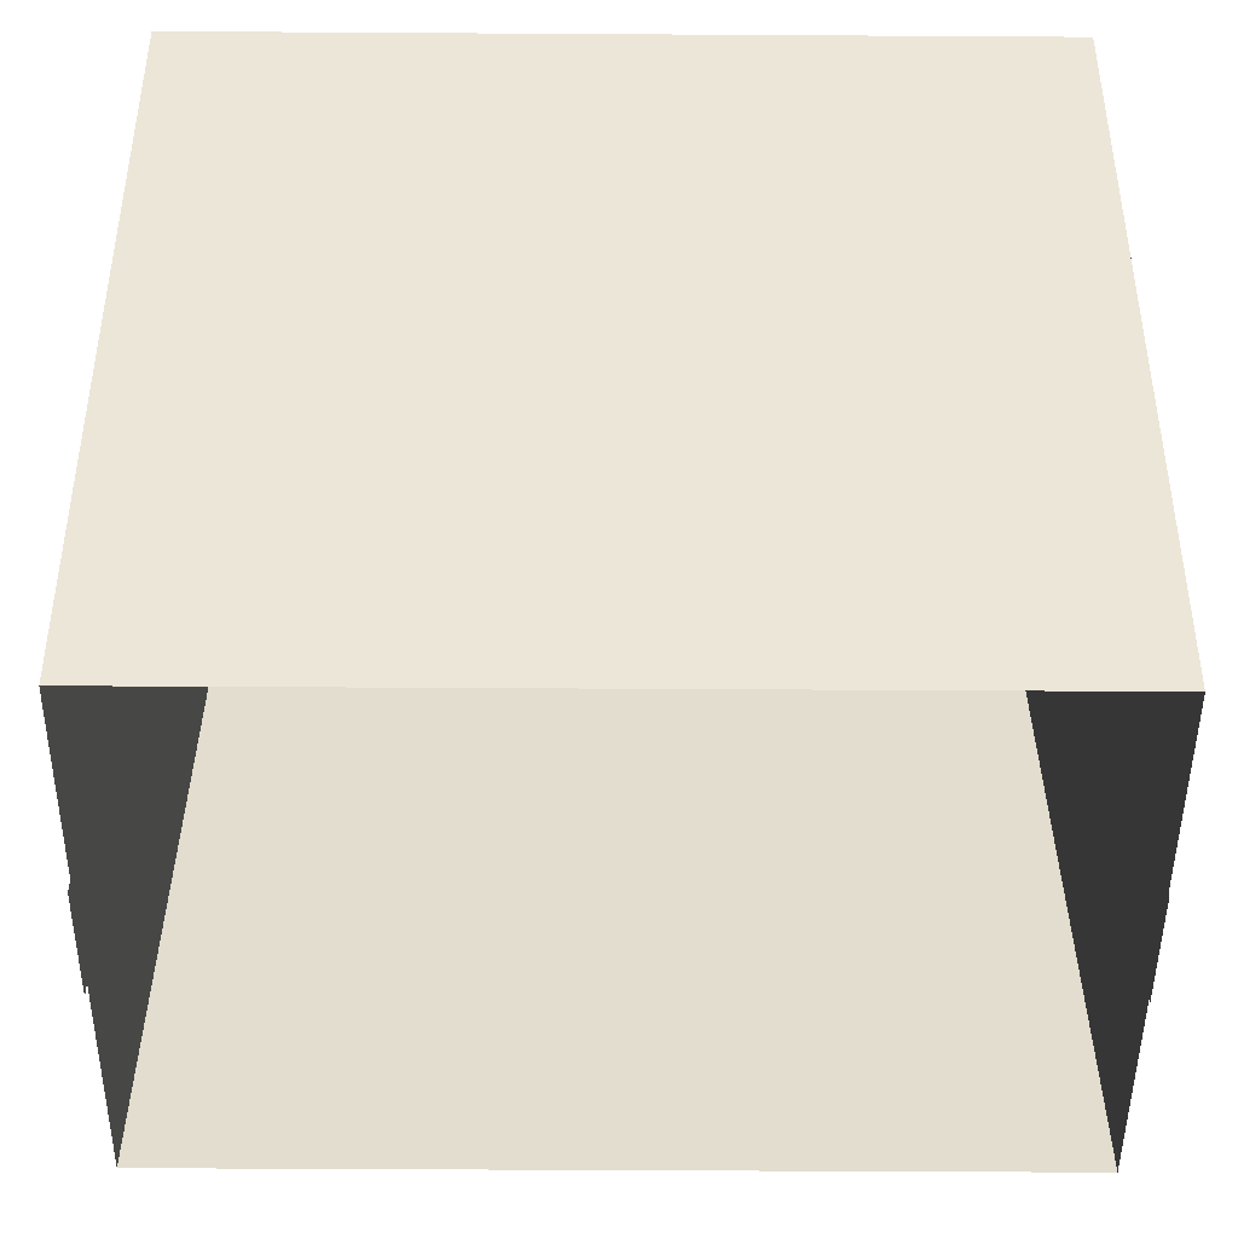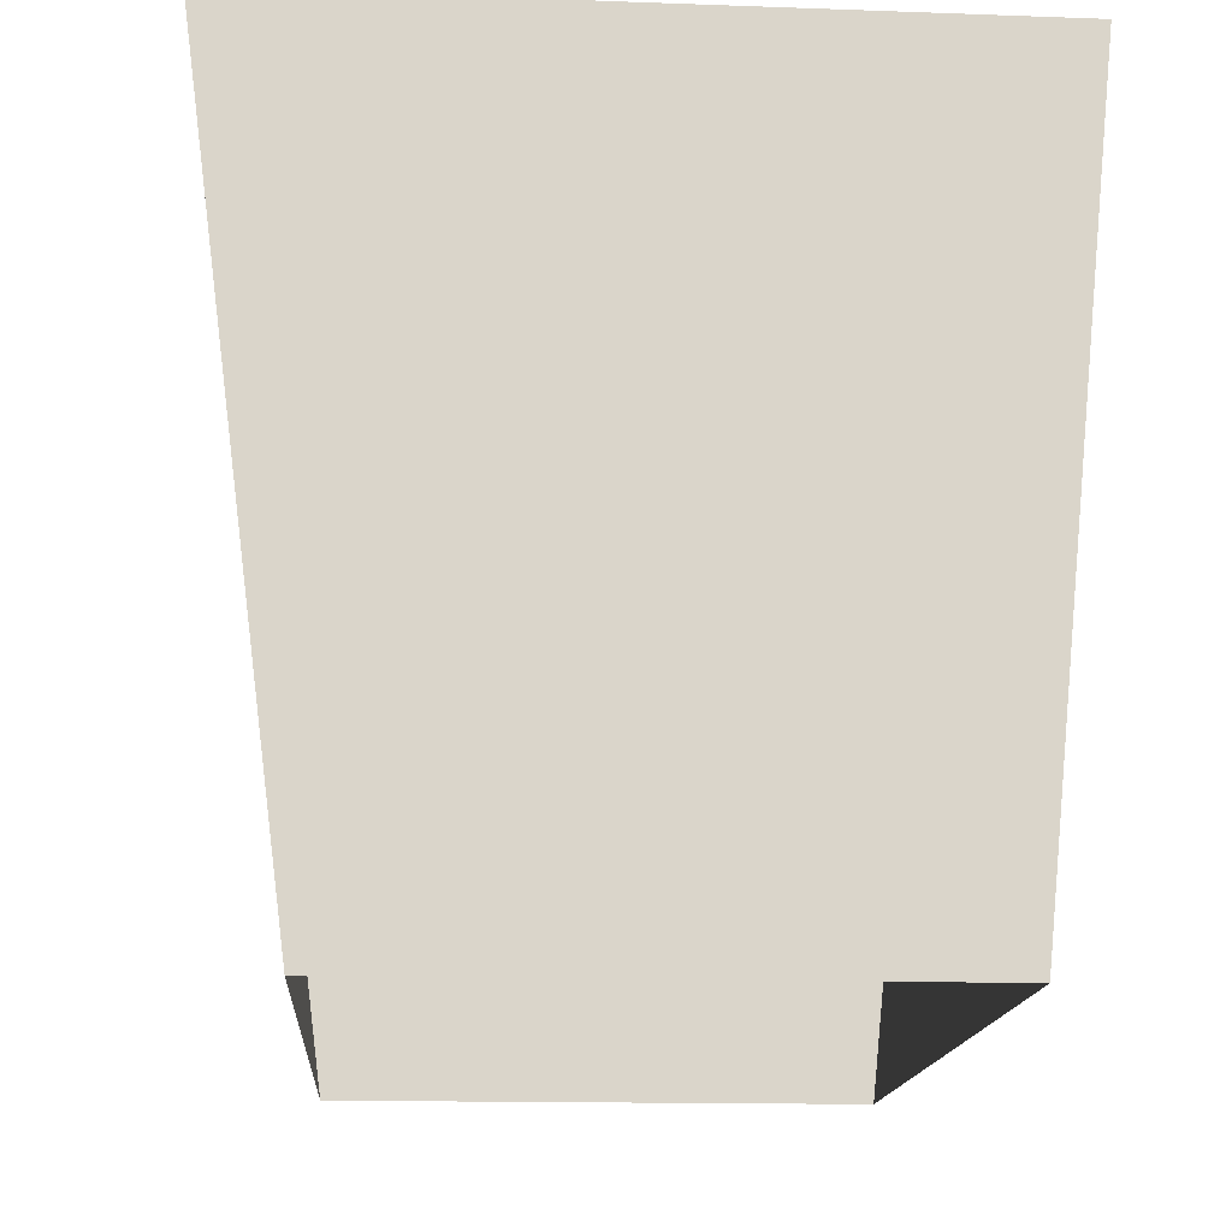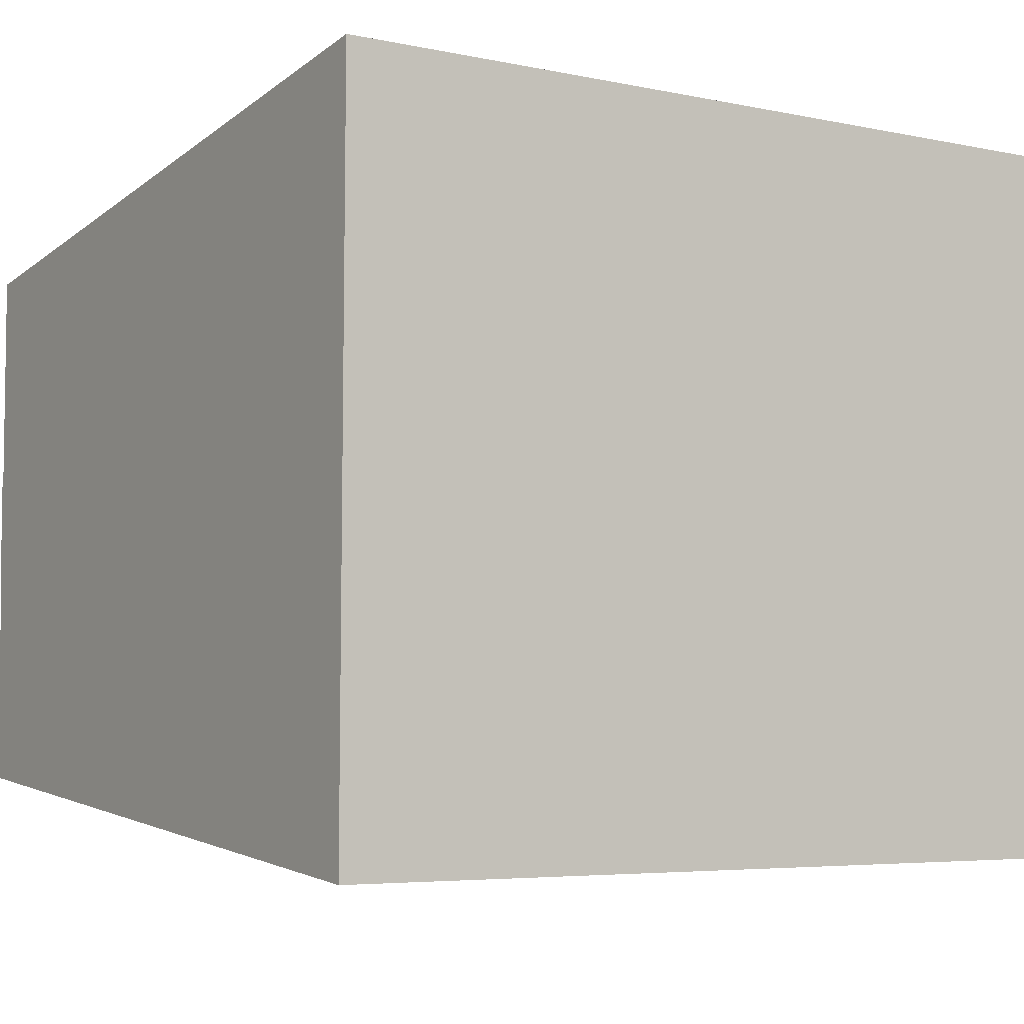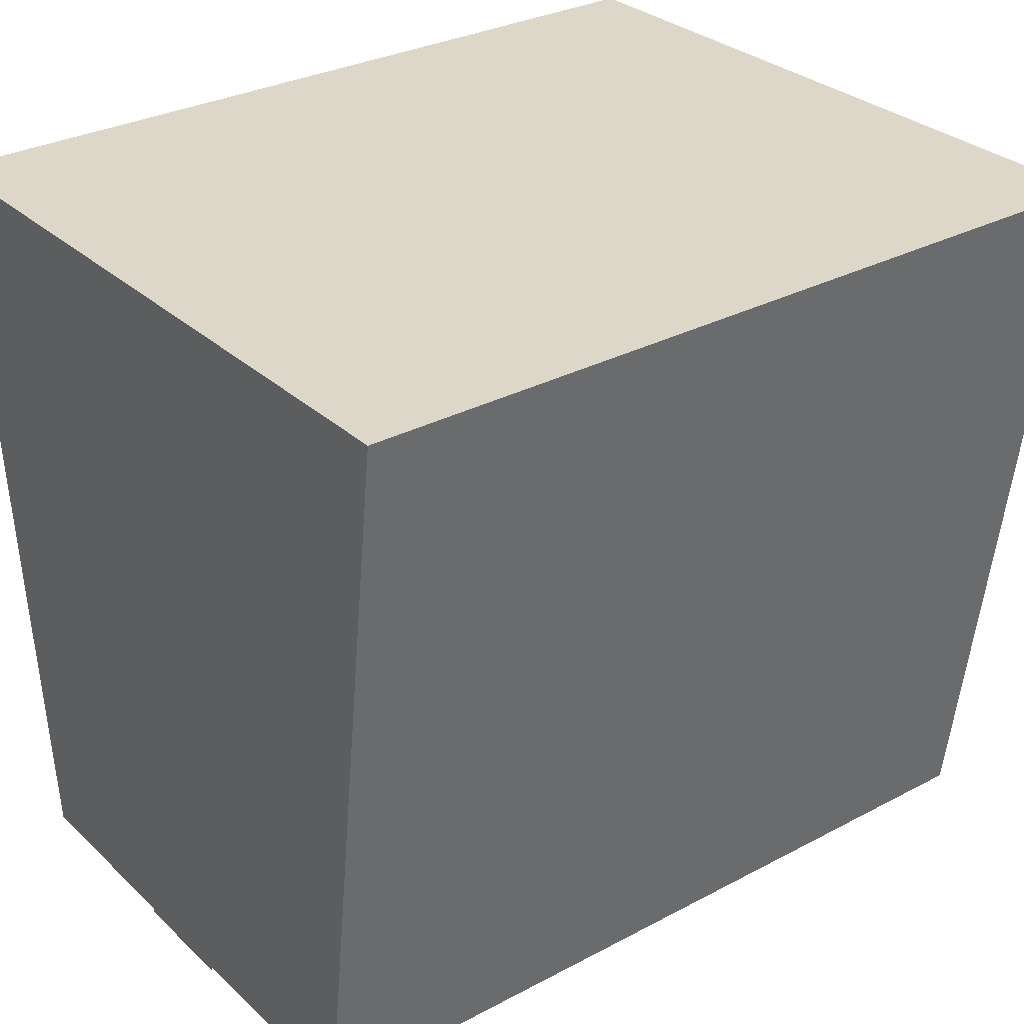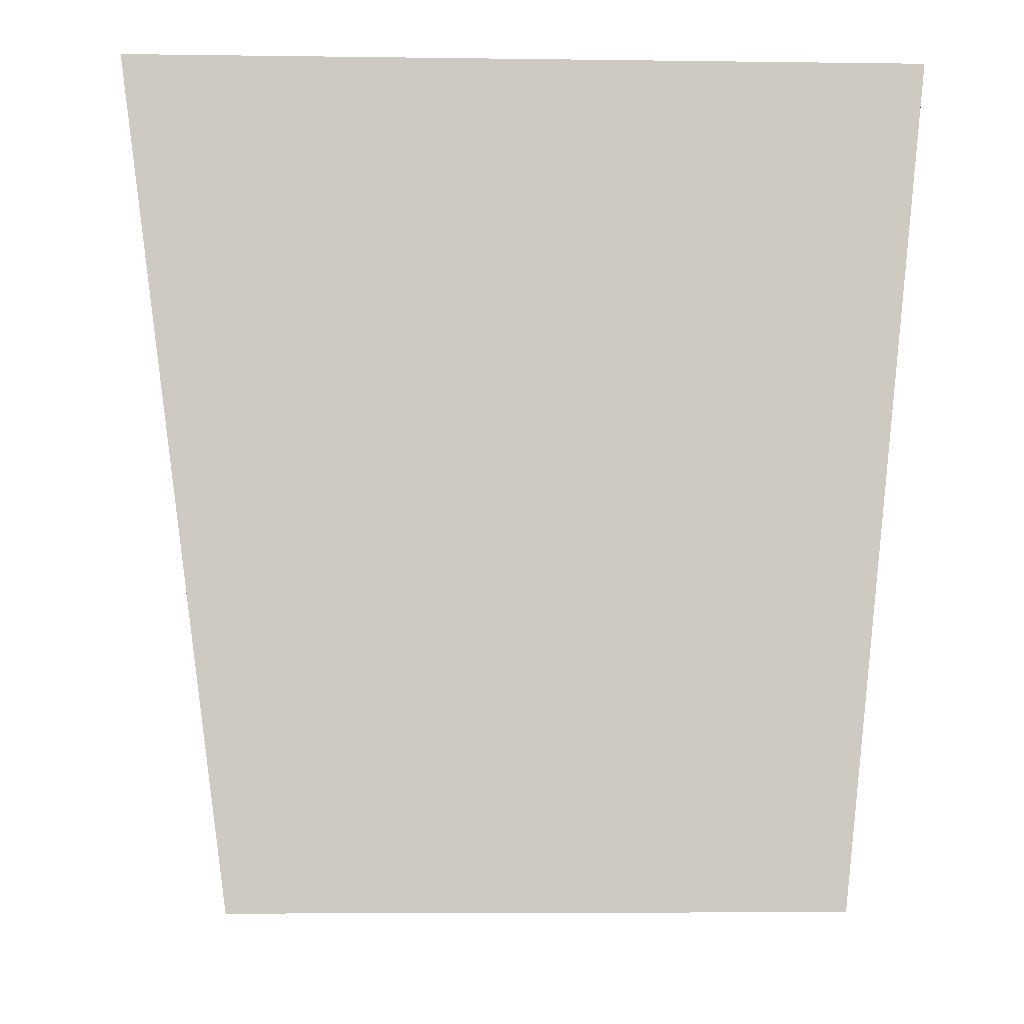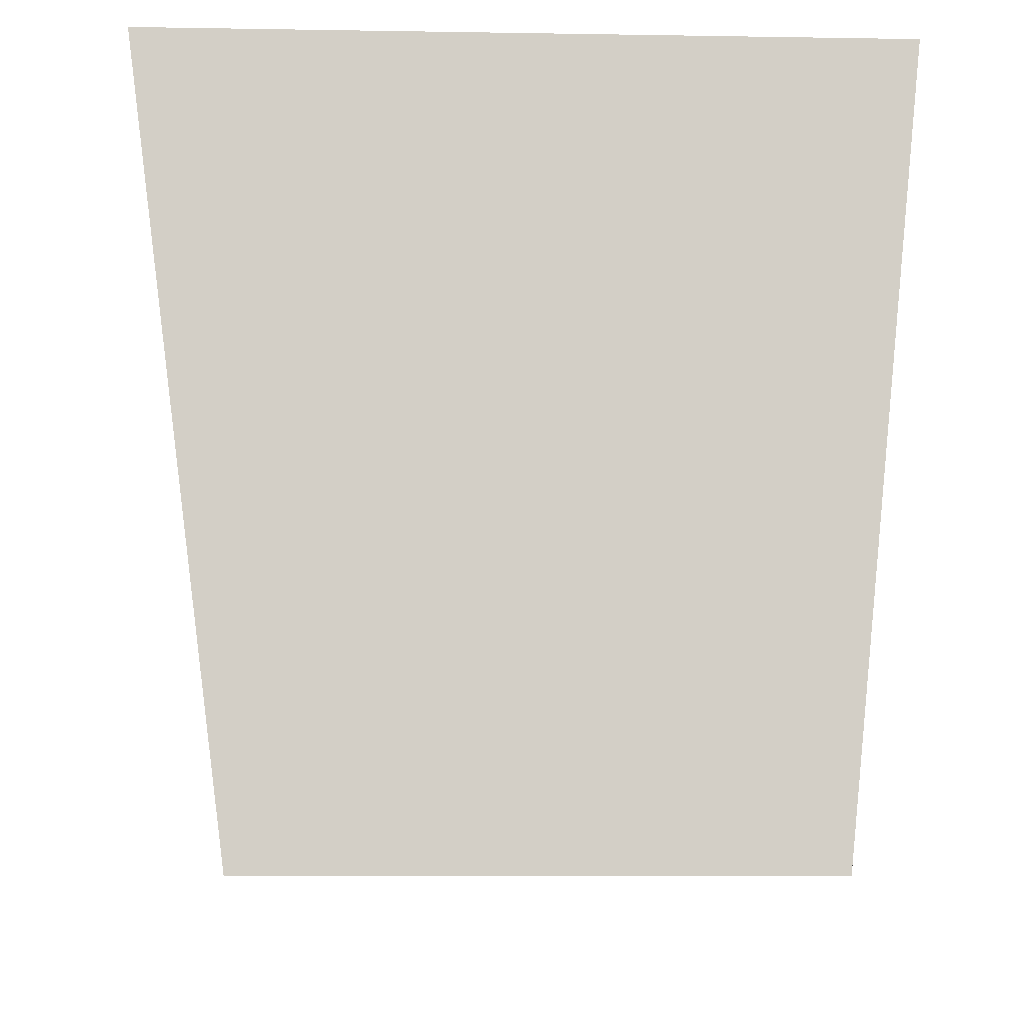
<metadata>
{"format":"obj","ext":"obj","renderer":"f3d","projection":"perspective","resolution":1024,"background":"white","views":[{"elev":-49.3,"azim":-0.4,"up":"+Y"},{"elev":-15.2,"azim":86.2,"up":"+Y"},{"elev":-5.2,"azim":146.6,"up":"+Z"},{"elev":30.6,"azim":-37.4,"up":"+Y"},{"elev":-3.9,"azim":88.5,"up":"+Y"},{"elev":-8.4,"azim":88.3,"up":"+Y"}]}
</metadata>
<code>
g default
v 131.2 26.39 106.3
v 131.2 28.5 106.3
v 131.2 26.39 87.3
v 131.2 28.5 87.3
v 131.2 19.29 106.3
v 131.2 21.4 106.3
v 131.2 19.29 87.3
v 131.2 21.4 87.3
v 131.2 11.42 106.3
v 131.2 13.52 106.3
v 131.2 11.42 87.3
v 131.2 13.52 87.3
v 131.2 -0.0769 99.07
v 131.2 6.548 99.07
v 131.2 -0.0769 93.54
v 131.2 6.548 93.54
v 131.4 -0.233 109.2
v 170.7 -0.233 109.2
v 131.4 35.4 113.9
v 170.7 35.4 113.9
v 131.4 35.21 80.12
v 170.7 35.21 80.12
v 131.4 -0.233 83.77
v 170.7 -0.233 83.77
v 170.9 26.39 87.3
v 170.9 28.5 87.3
v 170.9 26.39 106.3
v 170.9 28.5 106.3
v 170.9 19.29 87.3
v 170.9 21.4 87.3
v 170.9 19.29 106.3
v 170.9 21.4 106.3
v 170.9 11.42 87.3
v 170.9 13.52 87.3
v 170.9 11.42 106.3
v 170.9 13.52 106.3
v 170.8 -0.0769 93.54
v 170.8 6.548 93.54
v 170.8 -0.0769 99.07
v 170.8 6.548 99.07
g textureBakeSet10 Building4_T2
f 1 2 3
f 3 2 4
f 5 6 7
f 7 6 8
f 9 10 11
f 11 10 12
f 13 14 15
f 15 14 16
f 17 18 19
f 19 18 20
f 19 20 21
f 21 20 22
f 21 22 23
f 23 22 24
f 18 24 20
f 20 24 22
f 23 17 21
f 21 17 19
f 25 26 27
f 27 26 28
f 29 30 31
f 31 30 32
f 33 34 35
f 35 34 36
f 37 38 39
f 39 38 40

</code>
